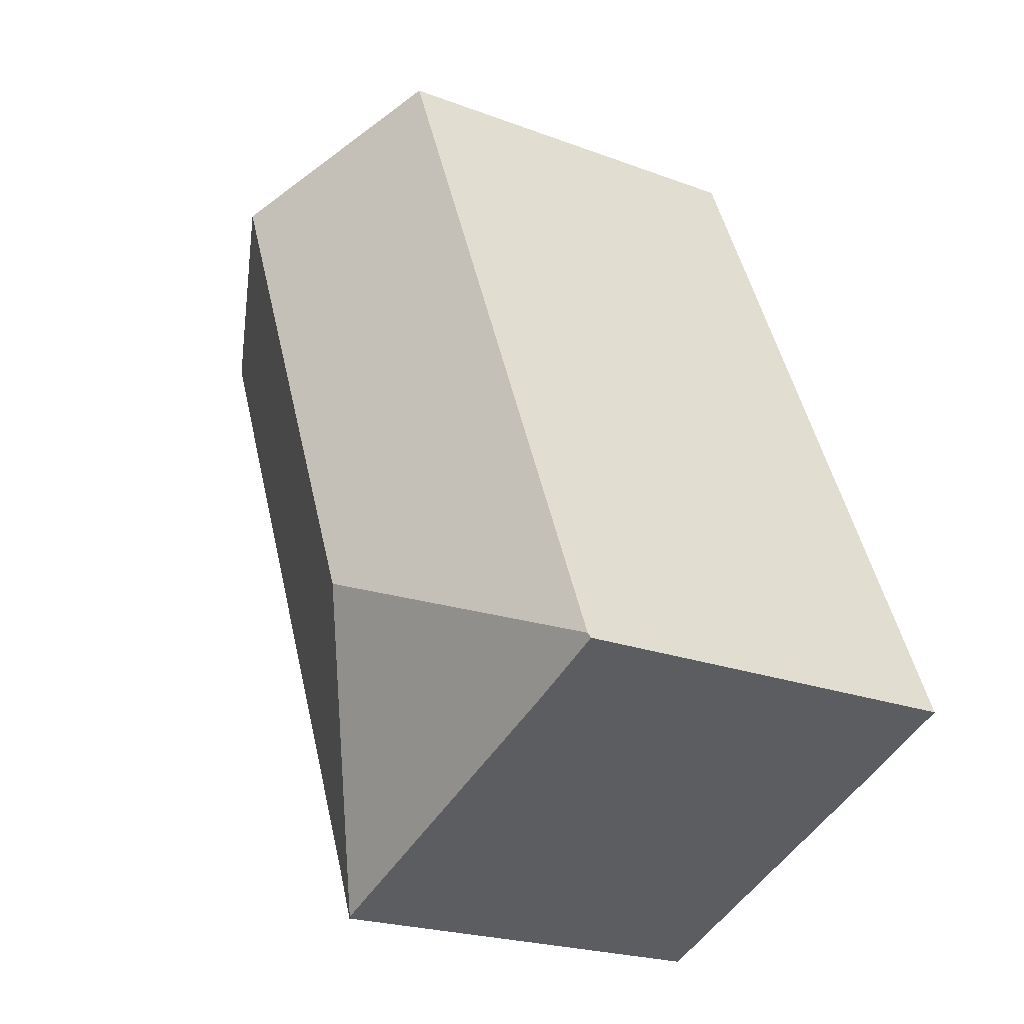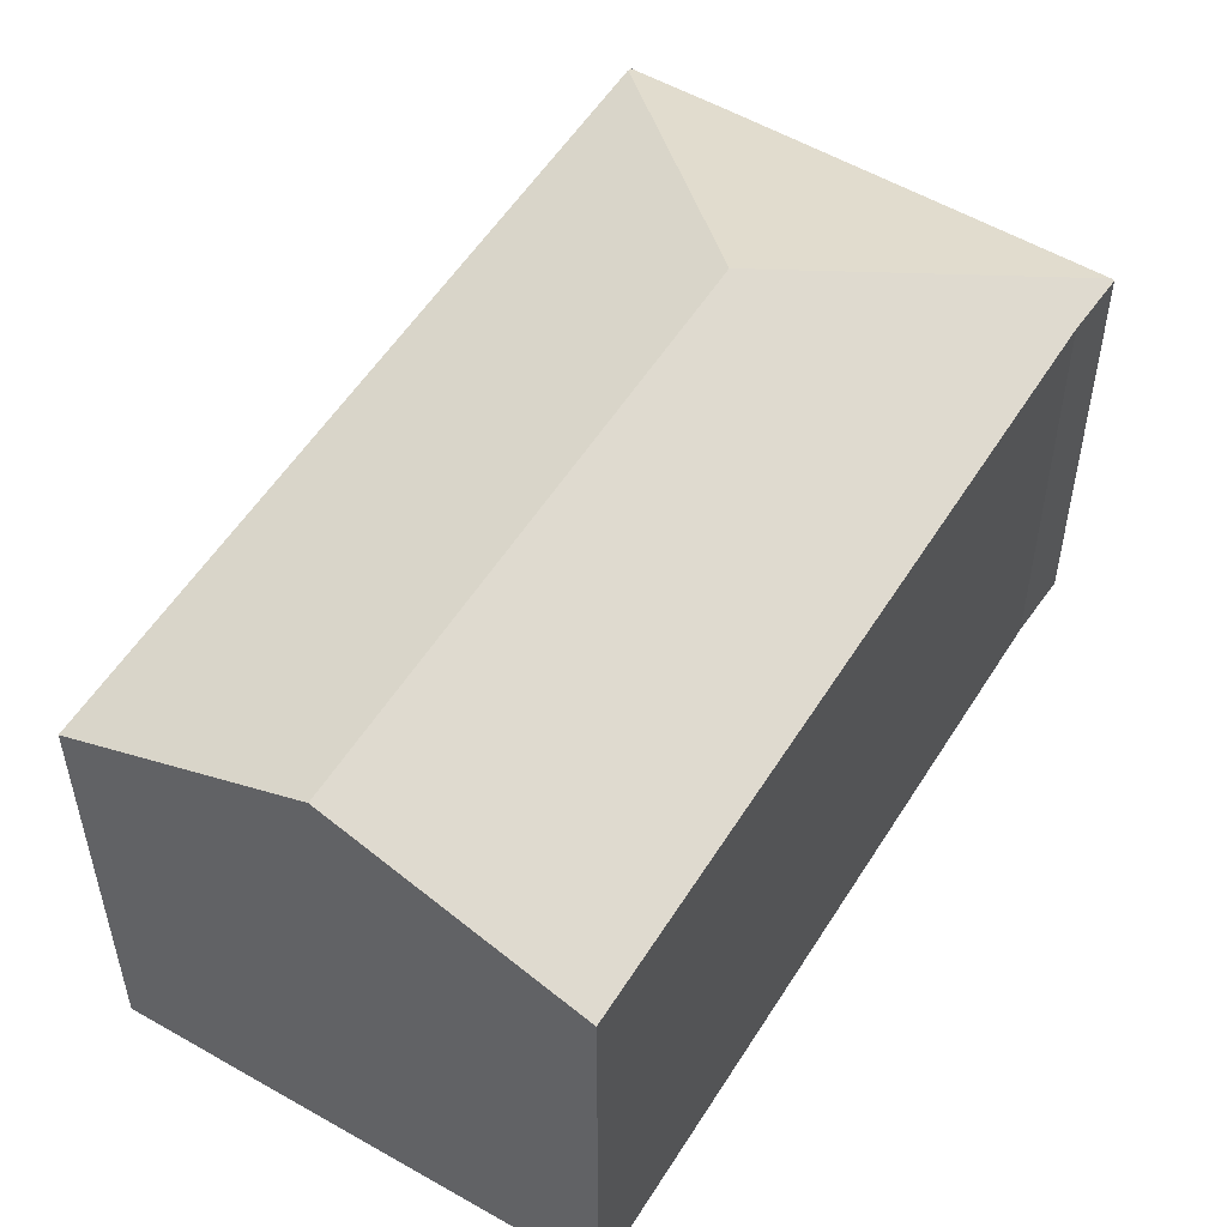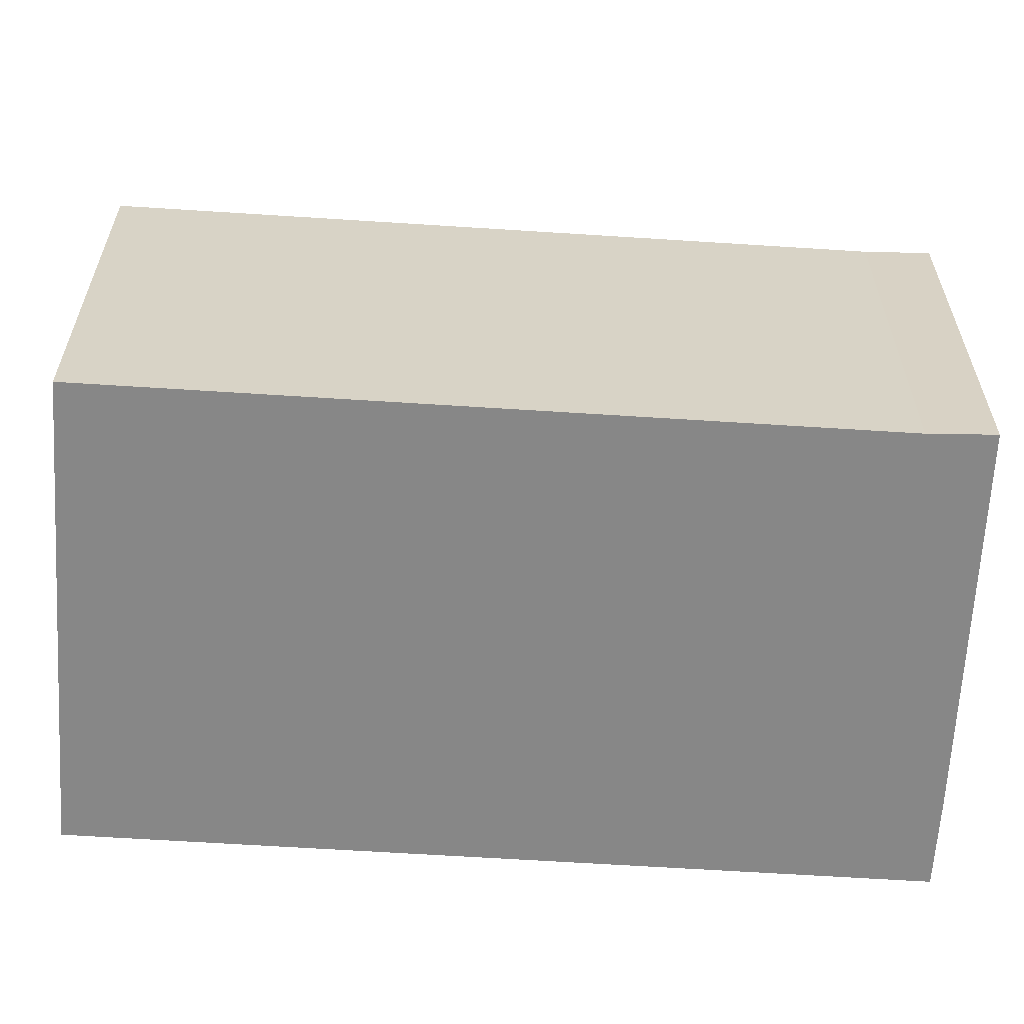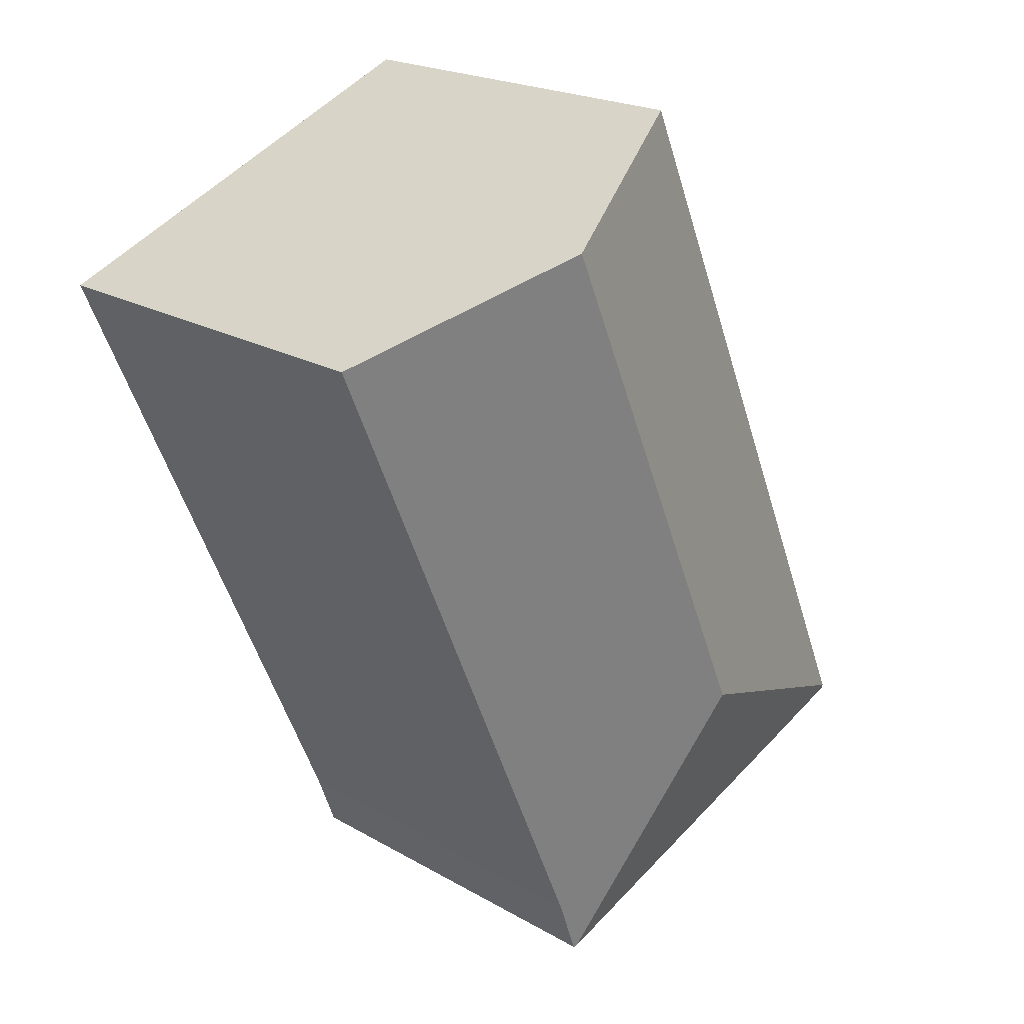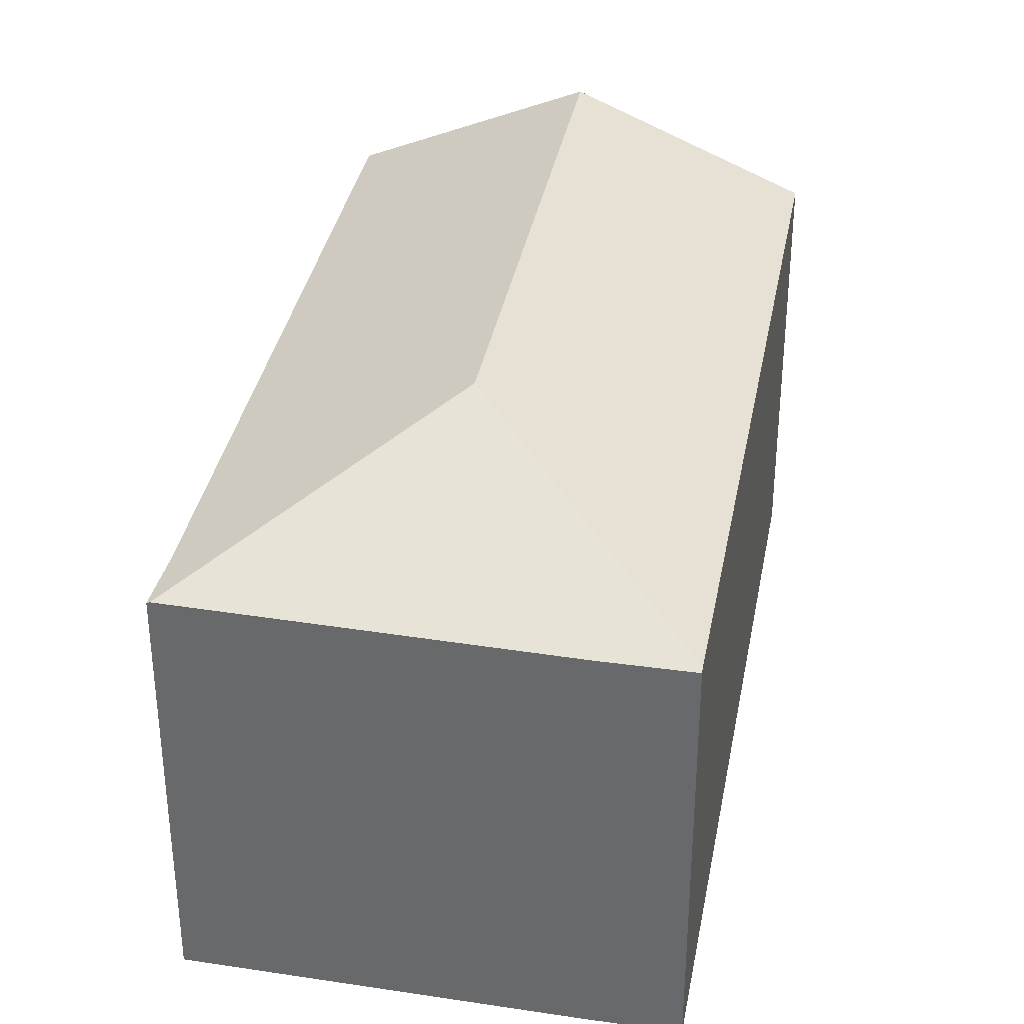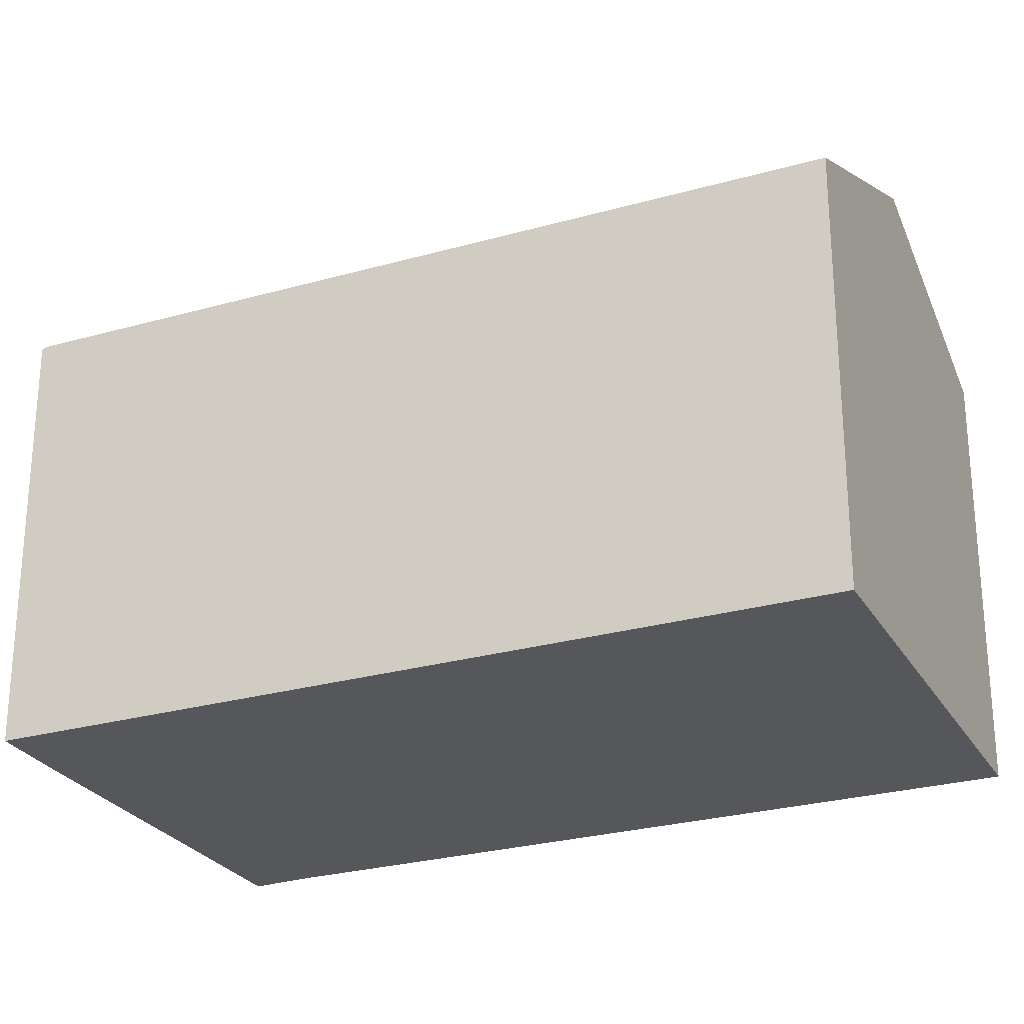
<metadata>
{"format":"obj","ext":"obj","renderer":"f3d","projection":"perspective","resolution":1024,"background":"white","views":[{"elev":-22.2,"azim":-123.1,"up":"+Z"},{"elev":54.2,"azim":54.5,"up":"+Y"},{"elev":-62.5,"azim":109.4,"up":"+Y"},{"elev":21.0,"azim":135.8,"up":"+Z"},{"elev":35.6,"azim":-146.4,"up":"+Y"},{"elev":-26.6,"azim":-42.8,"up":"+Y"}]}
</metadata>
<code>
v  5.147 5.03 -2.122
v  5.446 5.031 -1.415
v  5.18 5.015 -2.135
v  3.686 6.2 1.525
v  8.956 5.031 6.788
v  6.405 6.2 7.88
v  0.025 5.025 0.058
v  0.991 4.998 -0.424
v  0 4.998 3.06e-16
v  3.841 5.025 8.977
v  5.18 1.307e-16 -2.135
v  0.991 2.596e-17 -0.424
v  5.147 1.299e-16 -2.122
v  0 0 0
v  3.841 -5.497e-16 8.977
v  0.025 -3.551e-18 0.058
v  8.956 -4.156e-16 6.788
v  6.405 -4.825e-16 7.88
v  5.446 8.664e-17 -1.415
g defaultobject
f 1 2 3
f 2 1 4
f 2 4 5
f 5 4 6
f 7 8 9
f 8 7 4
f 8 4 1
f 10 4 7
f 4 10 6
f 3 8 1
f 8 3 11
f 8 11 12
f 12 11 13
f 12 9 8
f 9 12 14
f 9 10 7
f 10 9 14
f 10 14 15
f 15 14 16
f 15 6 10
f 6 15 5
f 5 15 17
f 17 15 18
f 19 3 2
f 3 19 11
f 17 2 5
f 2 17 19
f 12 16 14
f 16 12 15
f 15 12 18
f 18 12 13
f 18 13 19
f 19 13 11
f 17 18 19

</code>
